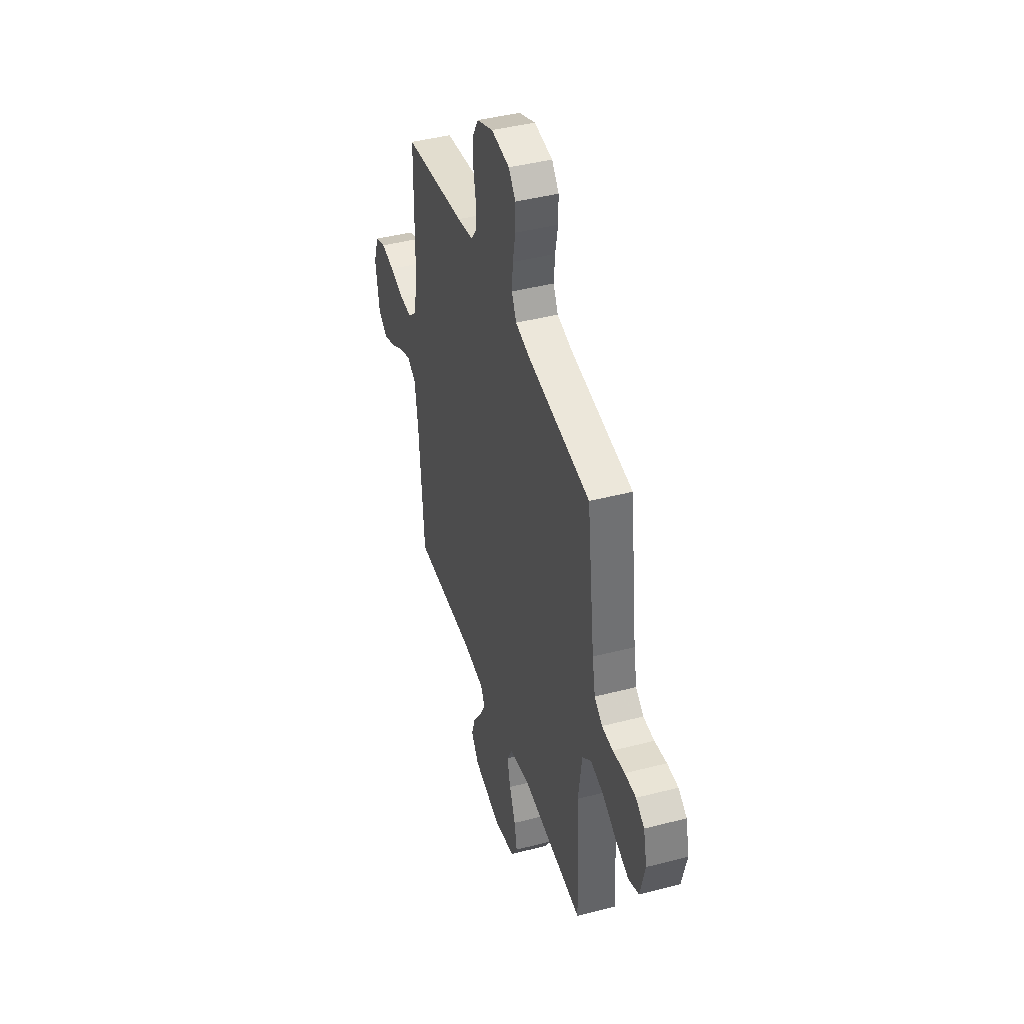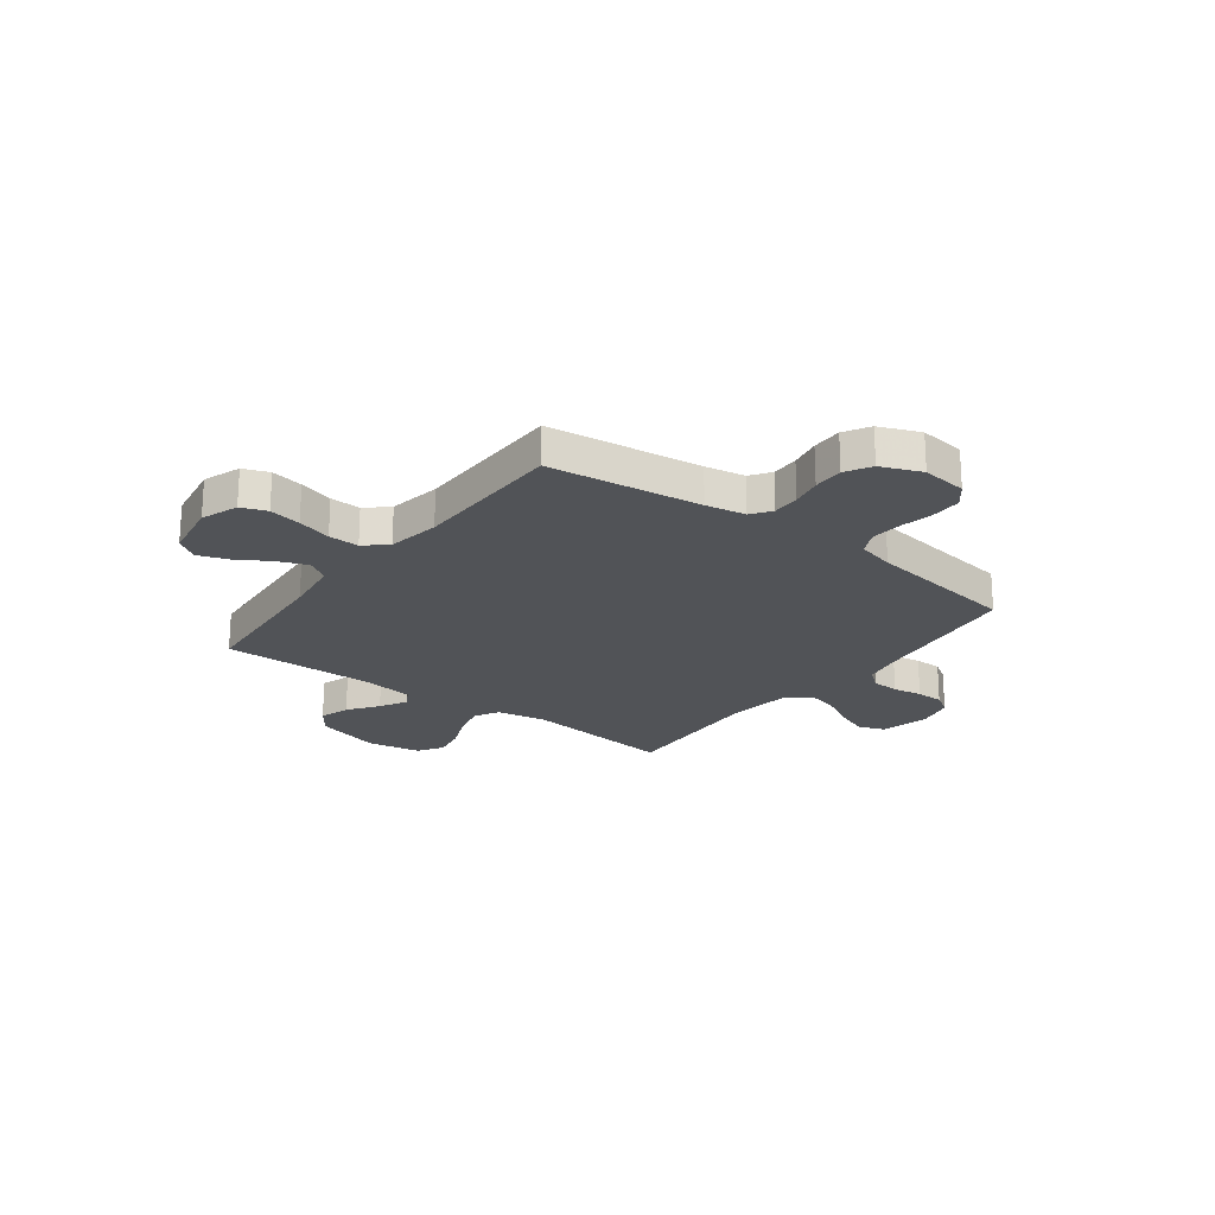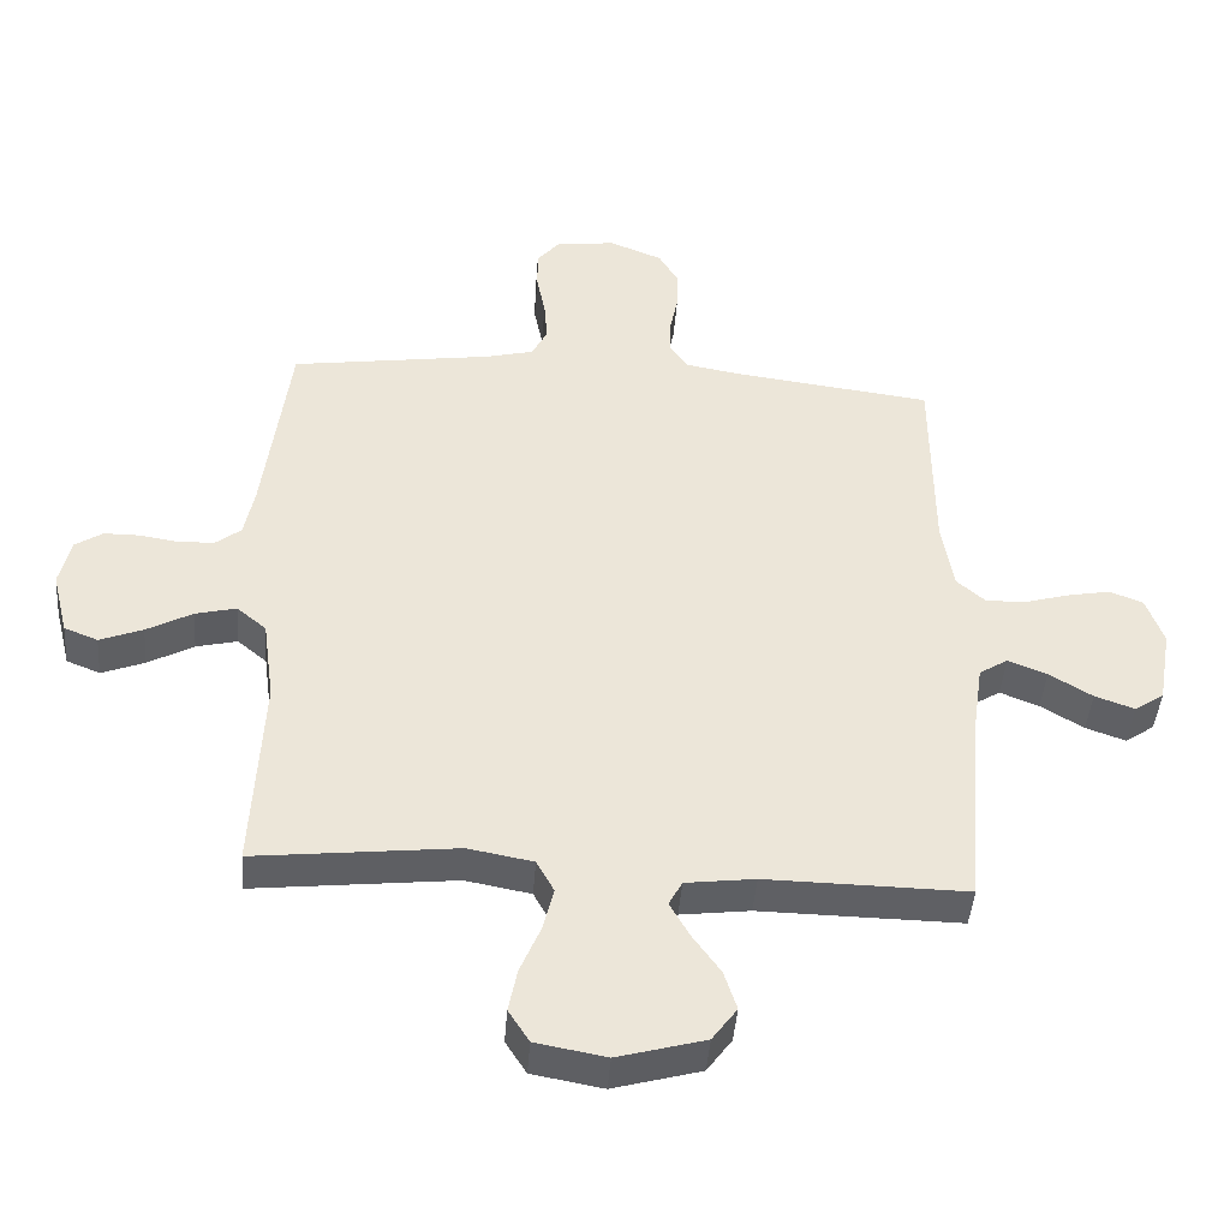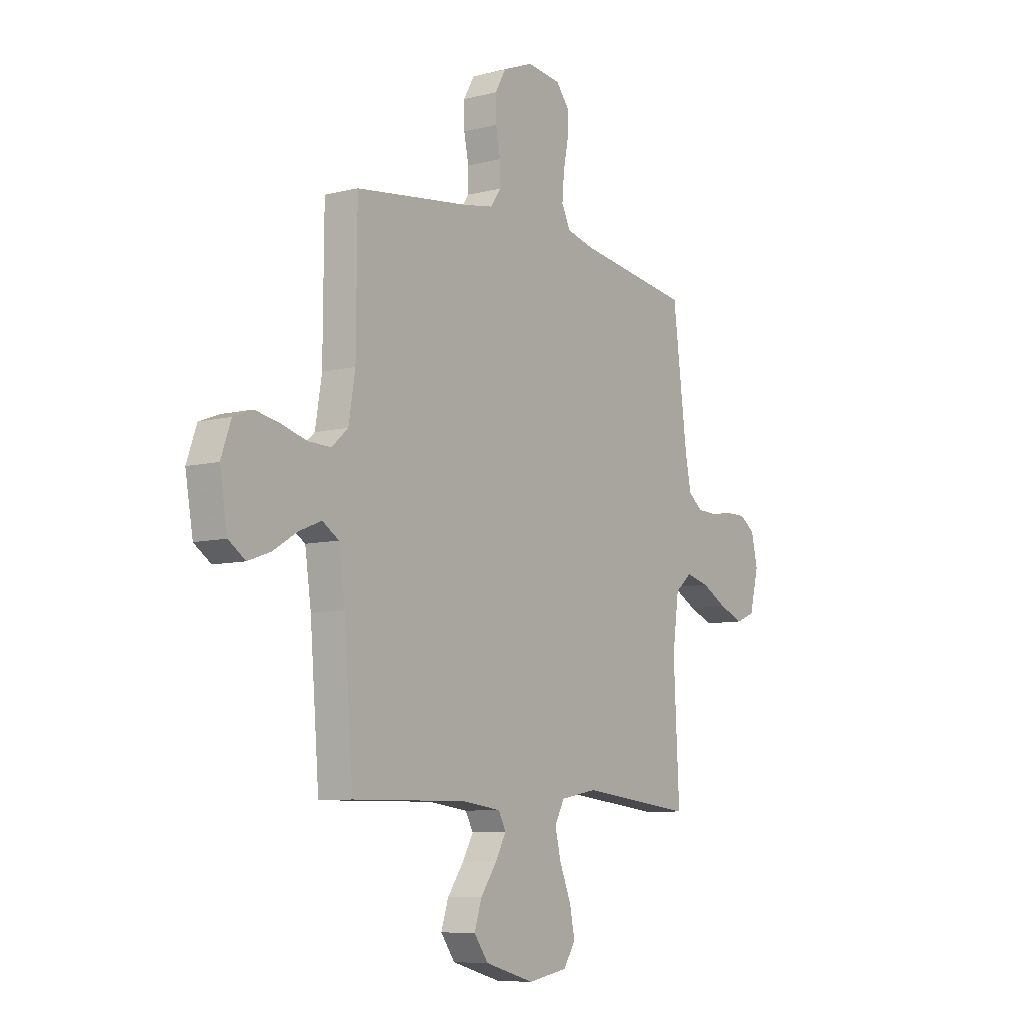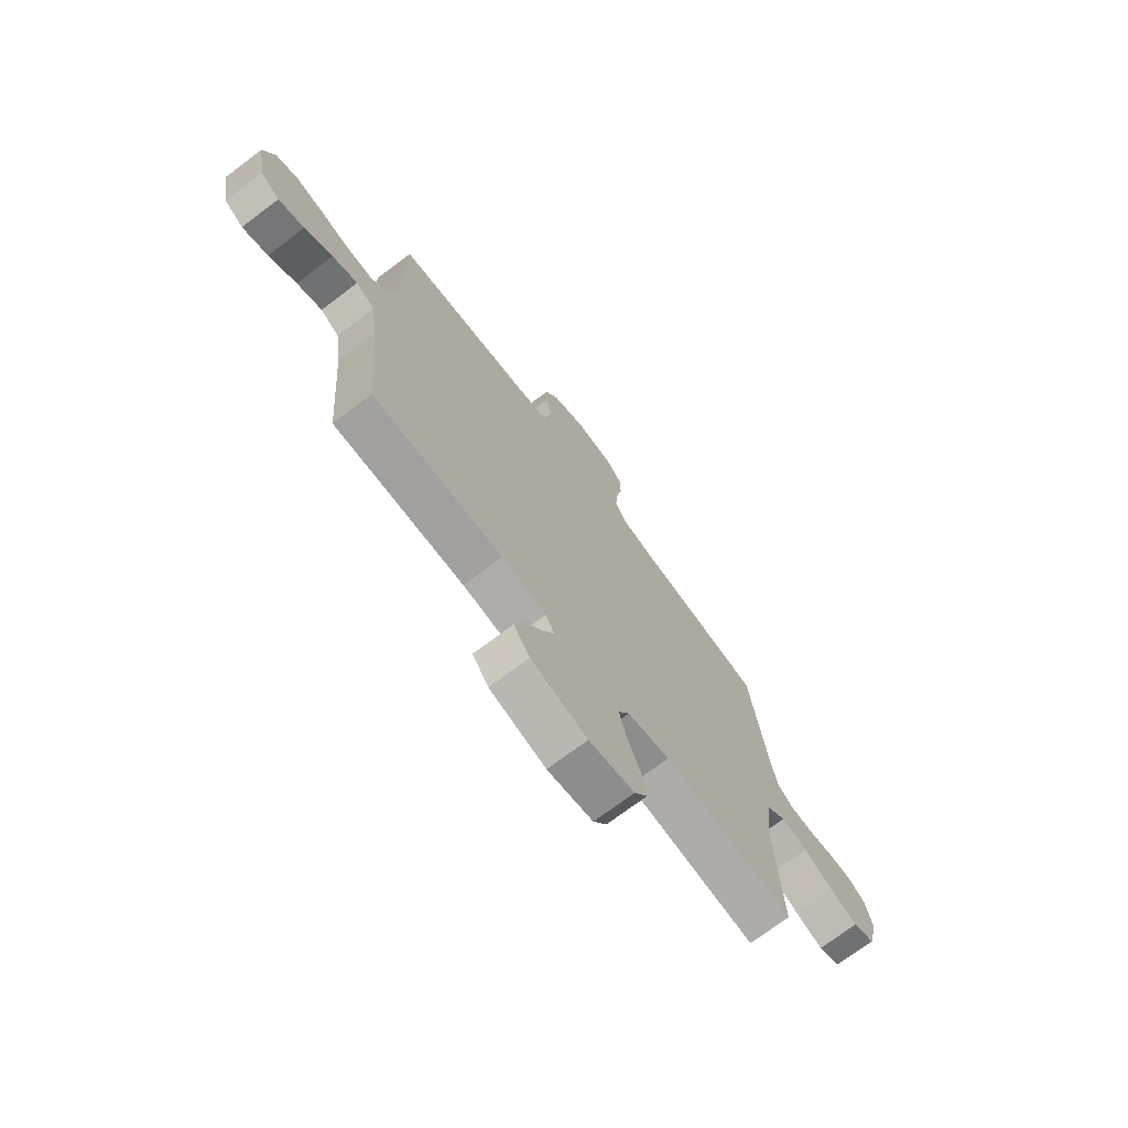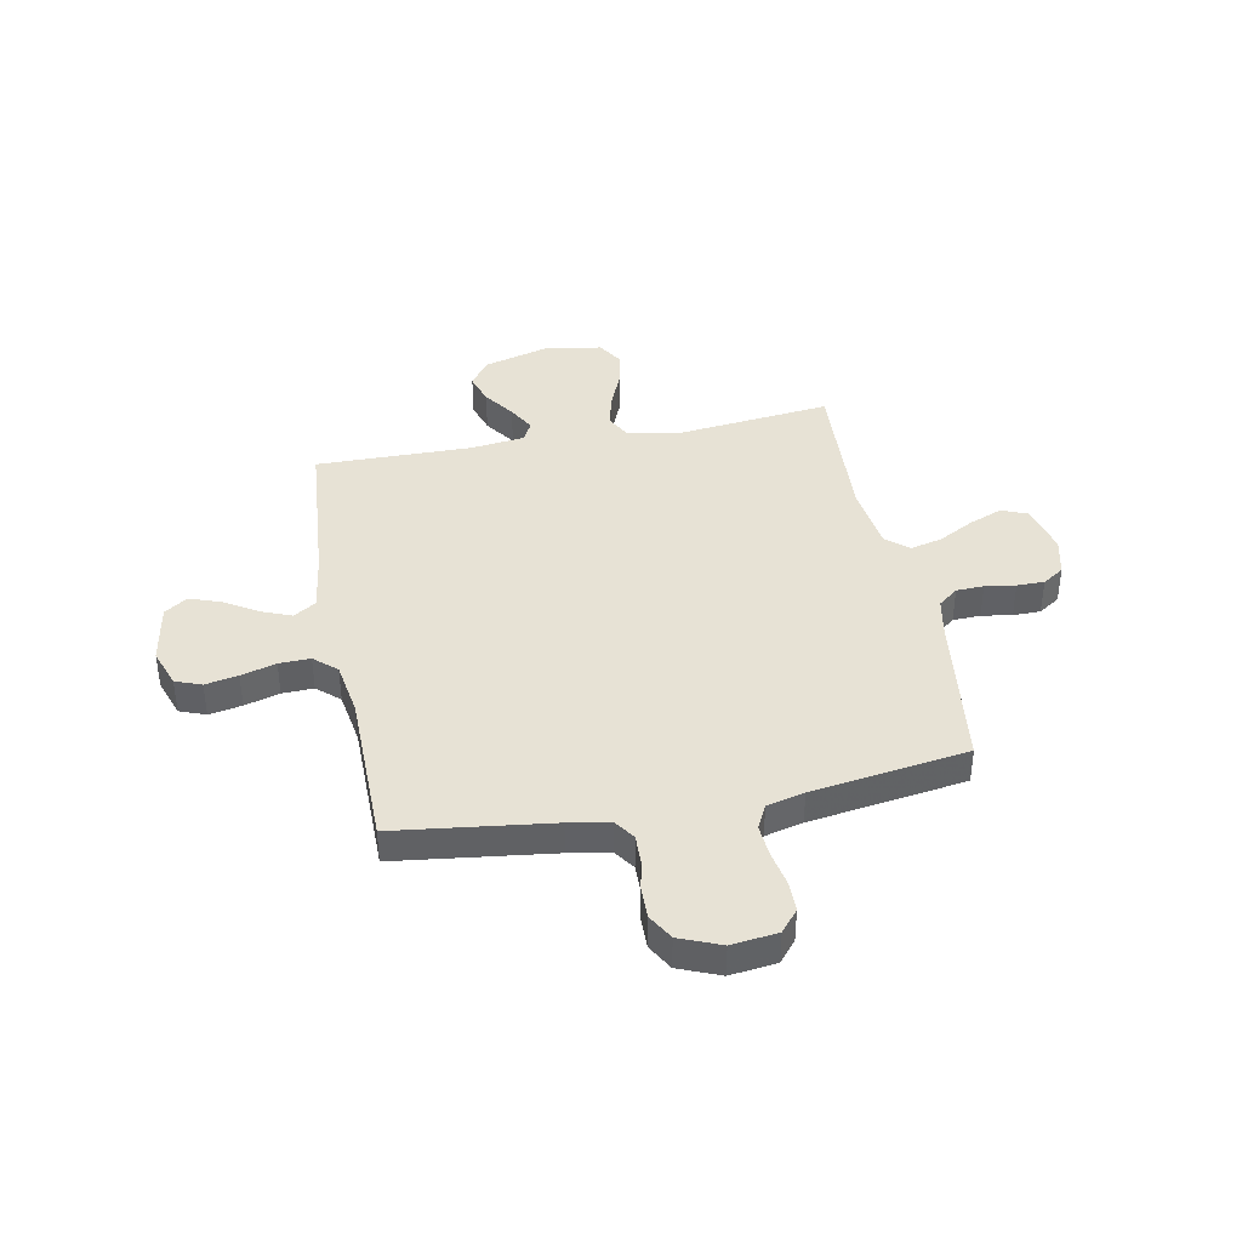
<metadata>
{"format":"obj","ext":"obj","renderer":"f3d","projection":"perspective","resolution":1024,"background":"white","views":[{"elev":42.6,"azim":72.8,"up":"+Z"},{"elev":-22.1,"azim":-37.1,"up":"+Y"},{"elev":-43.8,"azim":175.6,"up":"+Z"},{"elev":-8.1,"azim":-55.0,"up":"+Z"},{"elev":-72.4,"azim":-53.0,"up":"+Z"},{"elev":40.5,"azim":-10.9,"up":"+Y"}]}
</metadata>
<code>
v -0.5 0.07 -0.5
v -0.524 0.07 -0.2
v -0.54 0.07 -0.089
v -0.583 0.07 -0.062
v -0.641 0.07 -0.085
v -0.705 0.07 -0.124
v -0.764 0.07 -0.145
v -0.808 0.07 -0.115
v -0.828 0.07 0
v -0.802 0.07 0.073
v -0.752 0.07 0.092
v -0.689 0.07 0.08
v -0.622 0.07 0.061
v -0.562 0.07 0.059
v -0.519 0.07 0.097
v -0.502 0.07 0.2
v -0.5 0.07 0.5
v -0.2 0.07 0.538
v -0.122 0.07 0.552
v -0.094 0.07 0.591
v -0.095 0.07 0.645
v -0.107 0.07 0.705
v -0.108 0.07 0.765
v -0.079 0.07 0.815
v 0 0.07 0.847
v 0.089 0.07 0.836
v 0.123 0.07 0.795
v 0.123 0.07 0.736
v 0.11 0.07 0.67
v 0.105 0.07 0.608
v 0.128 0.07 0.562
v 0.2 0.07 0.544
v 0.5 0.07 0.5
v 0.538 0.07 0.2
v 0.553 0.07 0.123
v 0.591 0.07 0.093
v 0.644 0.07 0.091
v 0.702 0.07 0.1
v 0.755 0.07 0.1
v 0.796 0.07 0.073
v 0.813 0.07 0
v 0.789 0.07 -0.096
v 0.739 0.07 -0.116
v 0.675 0.07 -0.091
v 0.607 0.07 -0.054
v 0.546 0.07 -0.039
v 0.502 0.07 -0.076
v 0.485 0.07 -0.2
v 0.5 0.07 -0.5
v 0.2 0.07 -0.467
v 0.103 0.07 -0.485
v 0.077 0.07 -0.533
v 0.093 0.07 -0.598
v 0.123 0.07 -0.67
v 0.136 0.07 -0.735
v 0.105 0.07 -0.784
v 0 0.07 -0.803
v -0.13 0.07 -0.767
v -0.167 0.07 -0.716
v -0.148 0.07 -0.657
v -0.106 0.07 -0.598
v -0.077 0.07 -0.546
v -0.097 0.07 -0.509
v -0.2 0.07 -0.496
v -0.5 0 -0.5
v -0.524 0 -0.2
v -0.54 0 -0.089
v -0.583 0 -0.062
v -0.641 0 -0.085
v -0.705 0 -0.124
v -0.764 0 -0.145
v -0.808 0 -0.115
v -0.828 0 0
v -0.802 0 0.073
v -0.752 0 0.092
v -0.689 0 0.08
v -0.622 0 0.061
v -0.562 0 0.059
v -0.519 0 0.097
v -0.502 0 0.2
v -0.5 0 0.5
v -0.2 0 0.538
v -0.122 0 0.552
v -0.094 0 0.591
v -0.095 0 0.645
v -0.107 0 0.705
v -0.108 0 0.765
v -0.079 0 0.815
v 0 0 0.847
v 0.089 0 0.836
v 0.123 0 0.795
v 0.123 0 0.736
v 0.11 0 0.67
v 0.105 0 0.608
v 0.128 0 0.562
v 0.2 0 0.544
v 0.5 0 0.5
v 0.538 0 0.2
v 0.553 0 0.123
v 0.591 0 0.093
v 0.644 0 0.091
v 0.702 0 0.1
v 0.755 0 0.1
v 0.796 0 0.073
v 0.813 0 0
v 0.789 0 -0.096
v 0.739 0 -0.116
v 0.675 0 -0.091
v 0.607 0 -0.054
v 0.546 0 -0.039
v 0.502 0 -0.076
v 0.485 0 -0.2
v 0.5 0 -0.5
v 0.2 0 -0.467
v 0.103 0 -0.485
v 0.077 0 -0.533
v 0.093 0 -0.598
v 0.123 0 -0.67
v 0.136 0 -0.735
v 0.105 0 -0.784
v 0 0 -0.803
v -0.13 0 -0.767
v -0.167 0 -0.716
v -0.148 0 -0.657
v -0.106 0 -0.598
v -0.077 0 -0.546
v -0.097 0 -0.509
v -0.2 0 -0.496
f 59 60 61
f 58 59 61
f 57 58 61
f 56 57 61
f 55 56 61
f 54 55 61
f 53 54 61
f 52 53 61 62
f 51 52 62 63
f 48 49 50
f 51 63 64
f 50 51 64
f 48 50 64
f 47 48 64
f 43 44 45
f 42 43 45
f 41 42 45
f 40 41 45
f 39 40 45
f 38 39 45
f 37 38 45
f 36 37 45 46
f 64 1 2
f 47 64 2
f 46 47 2
f 36 46 2
f 35 36 2
f 27 28 29
f 26 27 29
f 25 26 29
f 24 25 29
f 23 24 29
f 22 23 29
f 21 22 29
f 20 21 29 30
f 19 20 30 31
f 16 17 18
f 19 31 32
f 18 19 32
f 16 18 32
f 15 16 32
f 11 12 13
f 10 11 13
f 9 10 13
f 8 9 13
f 7 8 13
f 6 7 13
f 5 6 13
f 4 5 13 14
f 32 33 34
f 15 32 34
f 14 15 34
f 4 14 34
f 3 4 34
f 2 3 34 35
f 125 124 123
f 125 123 122
f 125 122 121
f 125 121 120
f 125 120 119
f 125 119 118
f 125 118 117
f 126 125 117 116
f 127 126 116 115
f 114 113 112
f 128 127 115
f 128 115 114
f 128 114 112
f 128 112 111
f 109 108 107
f 109 107 106
f 109 106 105
f 109 105 104
f 109 104 103
f 109 103 102
f 109 102 101
f 110 109 101 100
f 66 65 128
f 66 128 111
f 66 111 110
f 66 110 100
f 66 100 99
f 93 92 91
f 93 91 90
f 93 90 89
f 93 89 88
f 93 88 87
f 93 87 86
f 93 86 85
f 94 93 85 84
f 95 94 84 83
f 82 81 80
f 96 95 83
f 96 83 82
f 96 82 80
f 96 80 79
f 77 76 75
f 77 75 74
f 77 74 73
f 77 73 72
f 77 72 71
f 77 71 70
f 77 70 69
f 78 77 69 68
f 98 97 96
f 98 96 79
f 98 79 78
f 98 78 68
f 98 68 67
f 99 98 67 66
f 1 65 66 2
f 2 66 67 3
f 3 67 68 4
f 4 68 69 5
f 5 69 70 6
f 6 70 71 7
f 7 71 72 8
f 8 72 73 9
f 9 73 74 10
f 10 74 75 11
f 11 75 76 12
f 12 76 77 13
f 13 77 78 14
f 14 78 79 15
f 15 79 80 16
f 16 80 81 17
f 17 81 82 18
f 18 82 83 19
f 19 83 84 20
f 20 84 85 21
f 21 85 86 22
f 22 86 87 23
f 23 87 88 24
f 24 88 89 25
f 25 89 90 26
f 26 90 91 27
f 27 91 92 28
f 28 92 93 29
f 29 93 94 30
f 30 94 95 31
f 31 95 96 32
f 32 96 97 33
f 33 97 98 34
f 34 98 99 35
f 35 99 100 36
f 36 100 101 37
f 37 101 102 38
f 38 102 103 39
f 39 103 104 40
f 40 104 105 41
f 41 105 106 42
f 42 106 107 43
f 43 107 108 44
f 44 108 109 45
f 45 109 110 46
f 46 110 111 47
f 47 111 112 48
f 48 112 113 49
f 49 113 114 50
f 50 114 115 51
f 51 115 116 52
f 52 116 117 53
f 53 117 118 54
f 54 118 119 55
f 55 119 120 56
f 56 120 121 57
f 57 121 122 58
f 58 122 123 59
f 59 123 124 60
f 60 124 125 61
f 61 125 126 62
f 62 126 127 63
f 63 127 128 64
f 64 128 65 1

</code>
